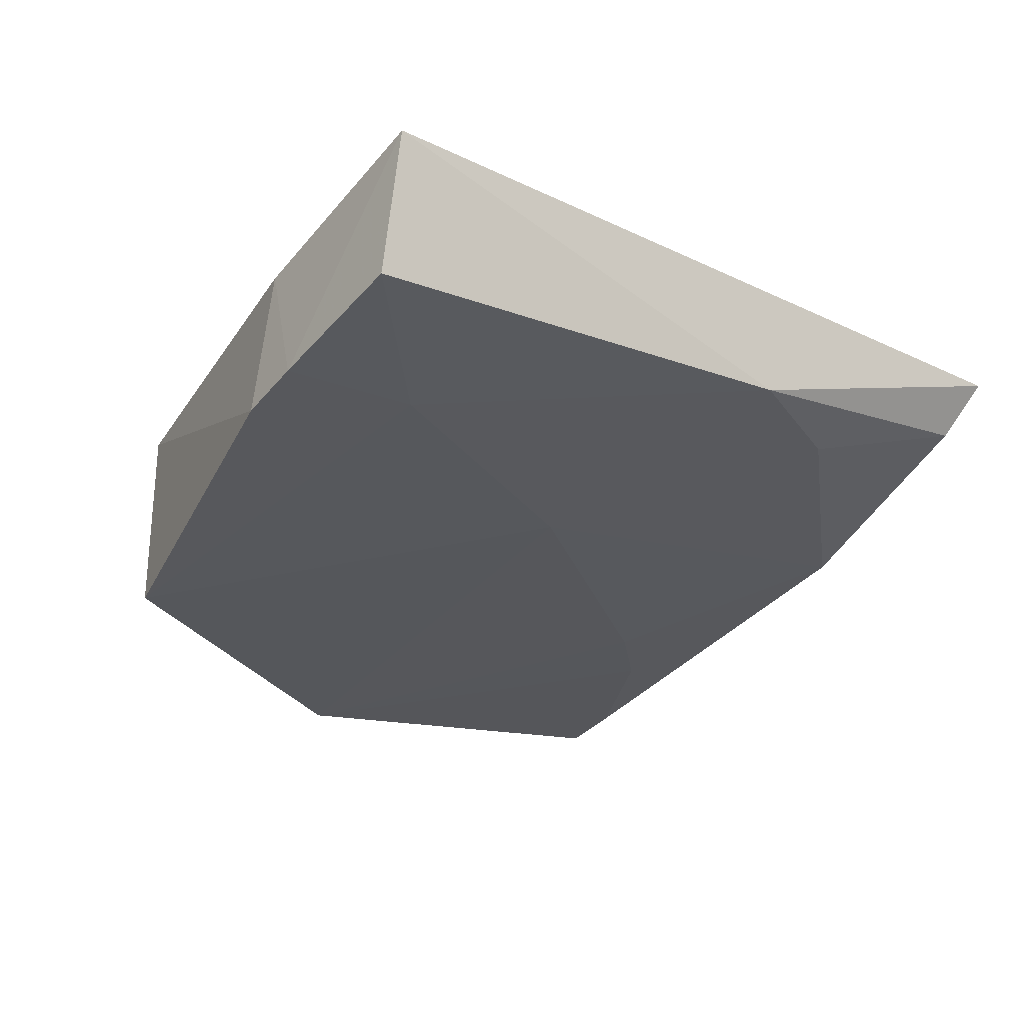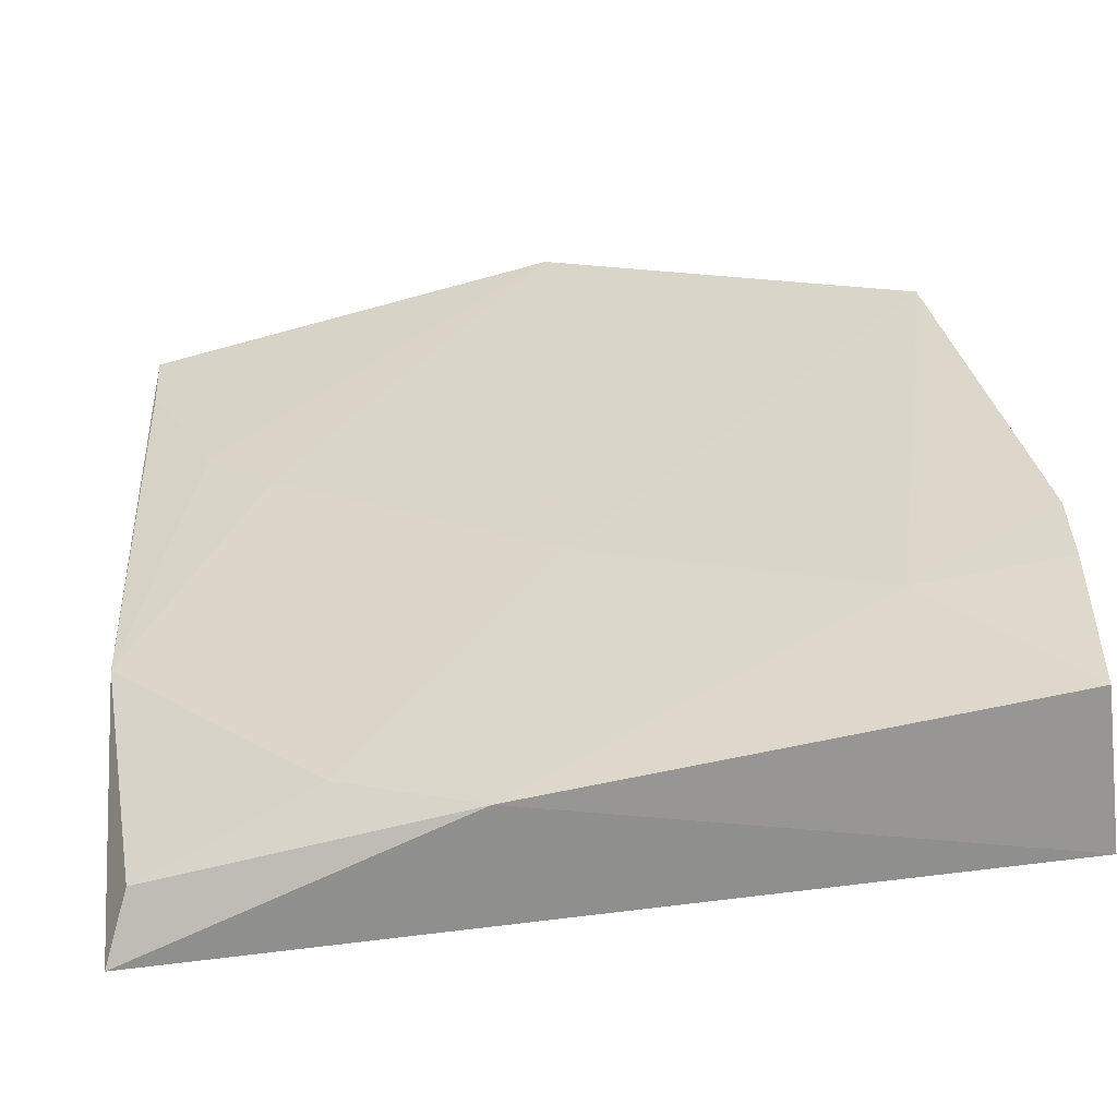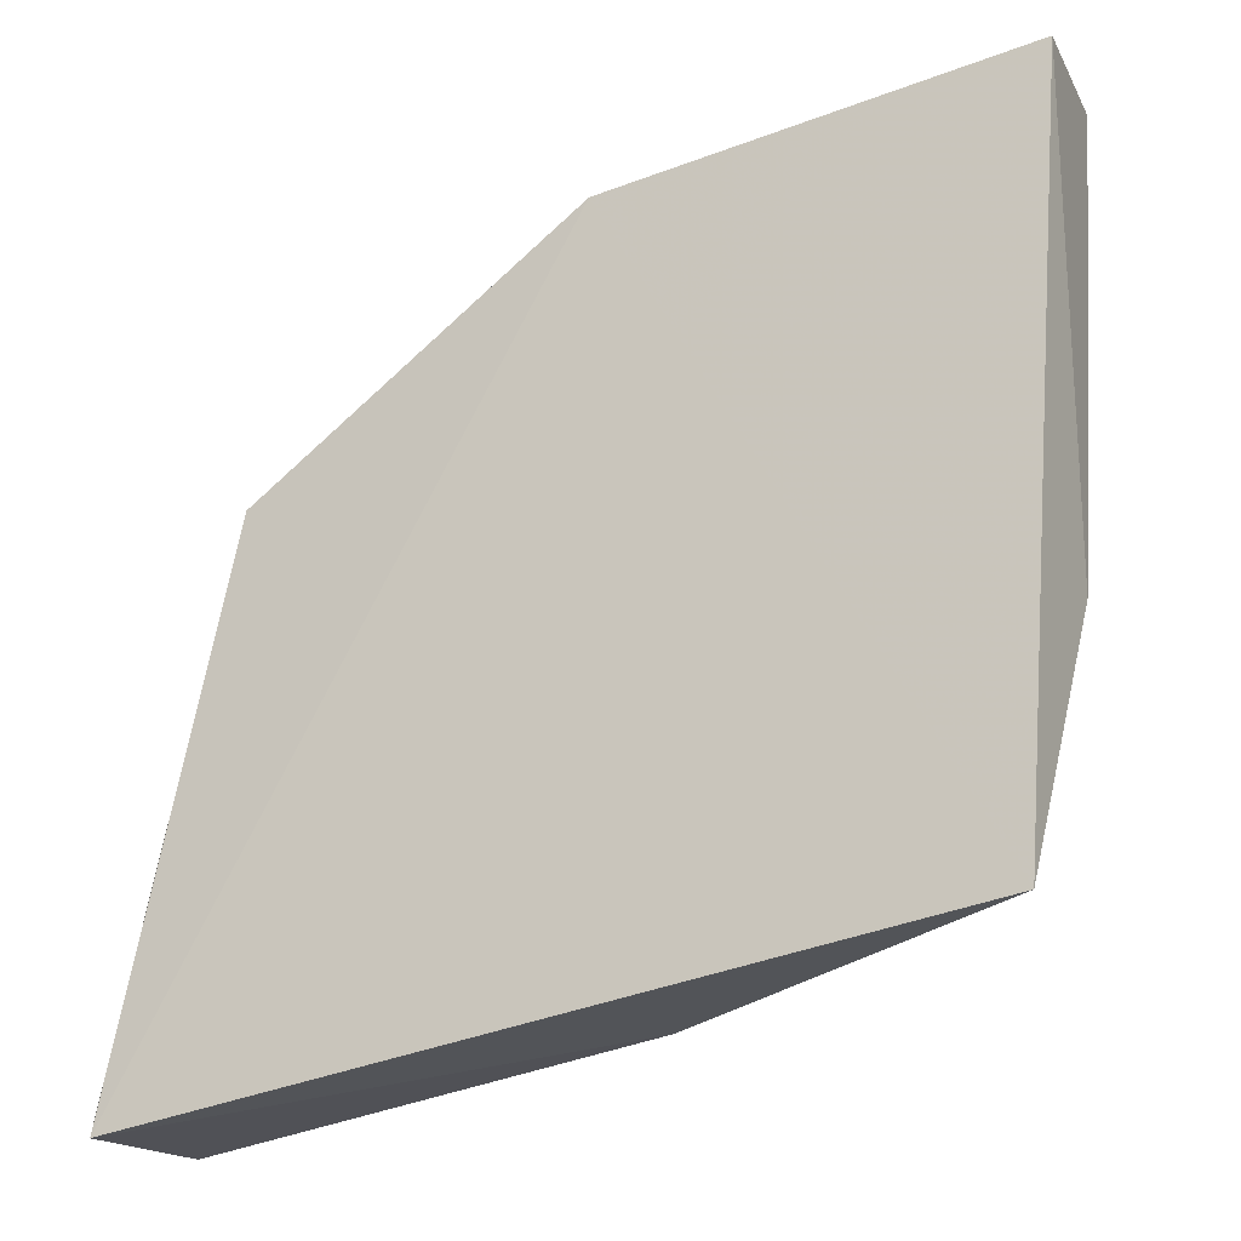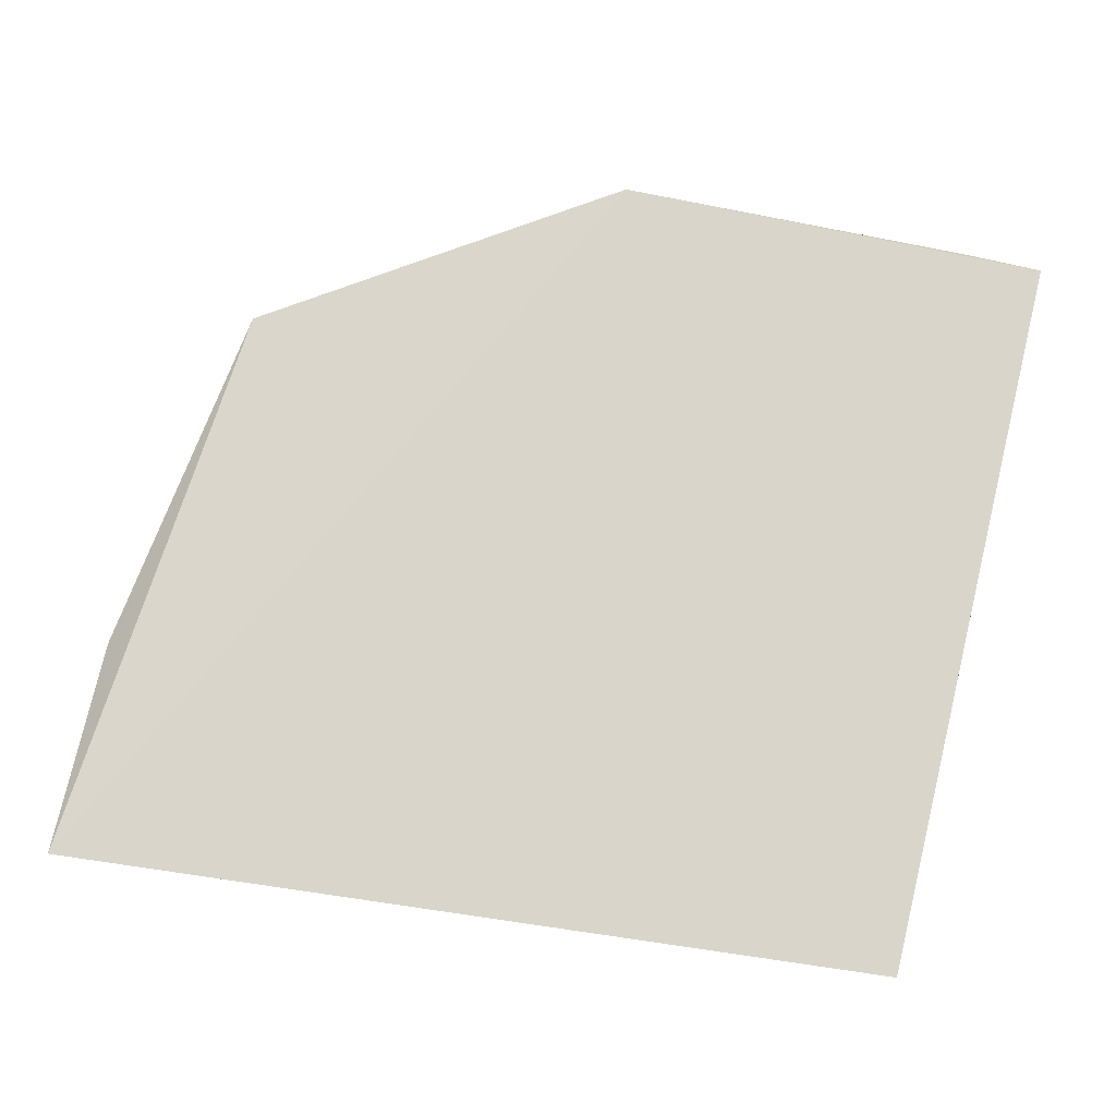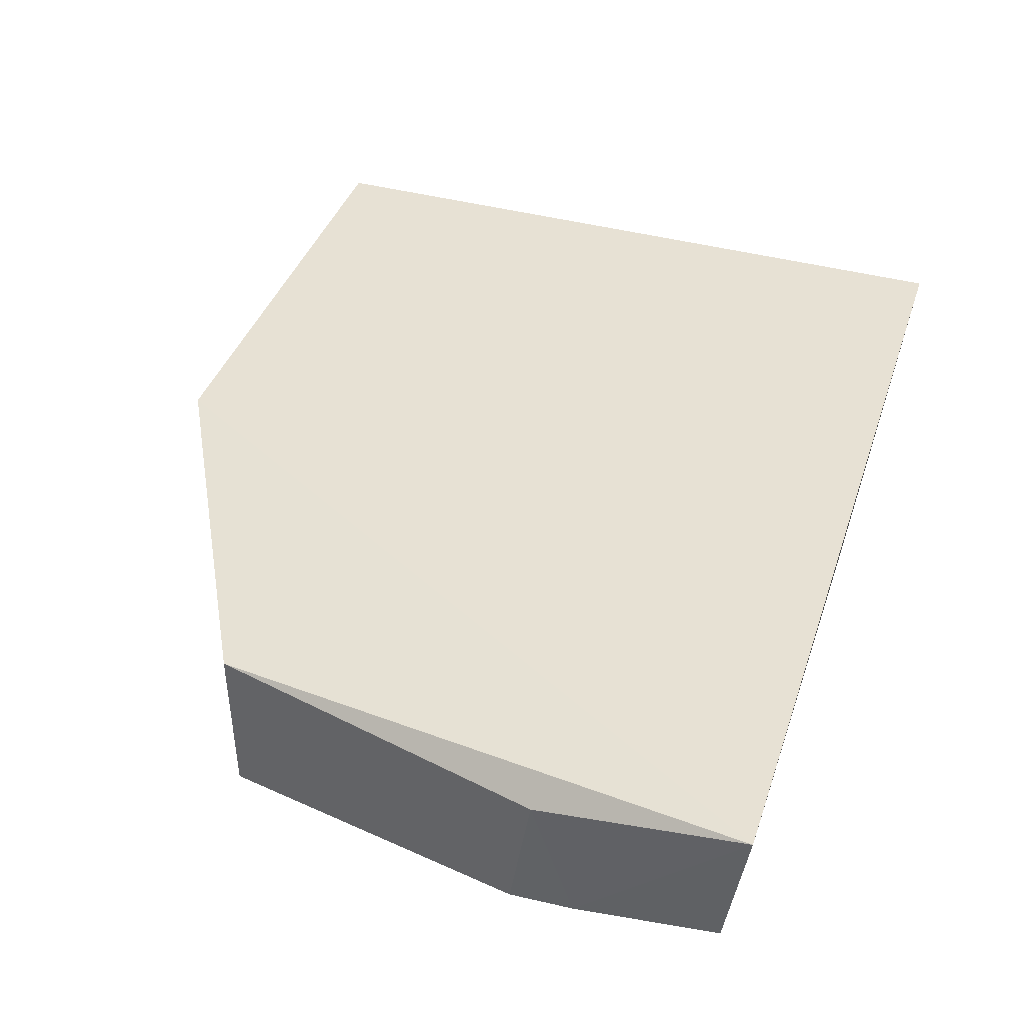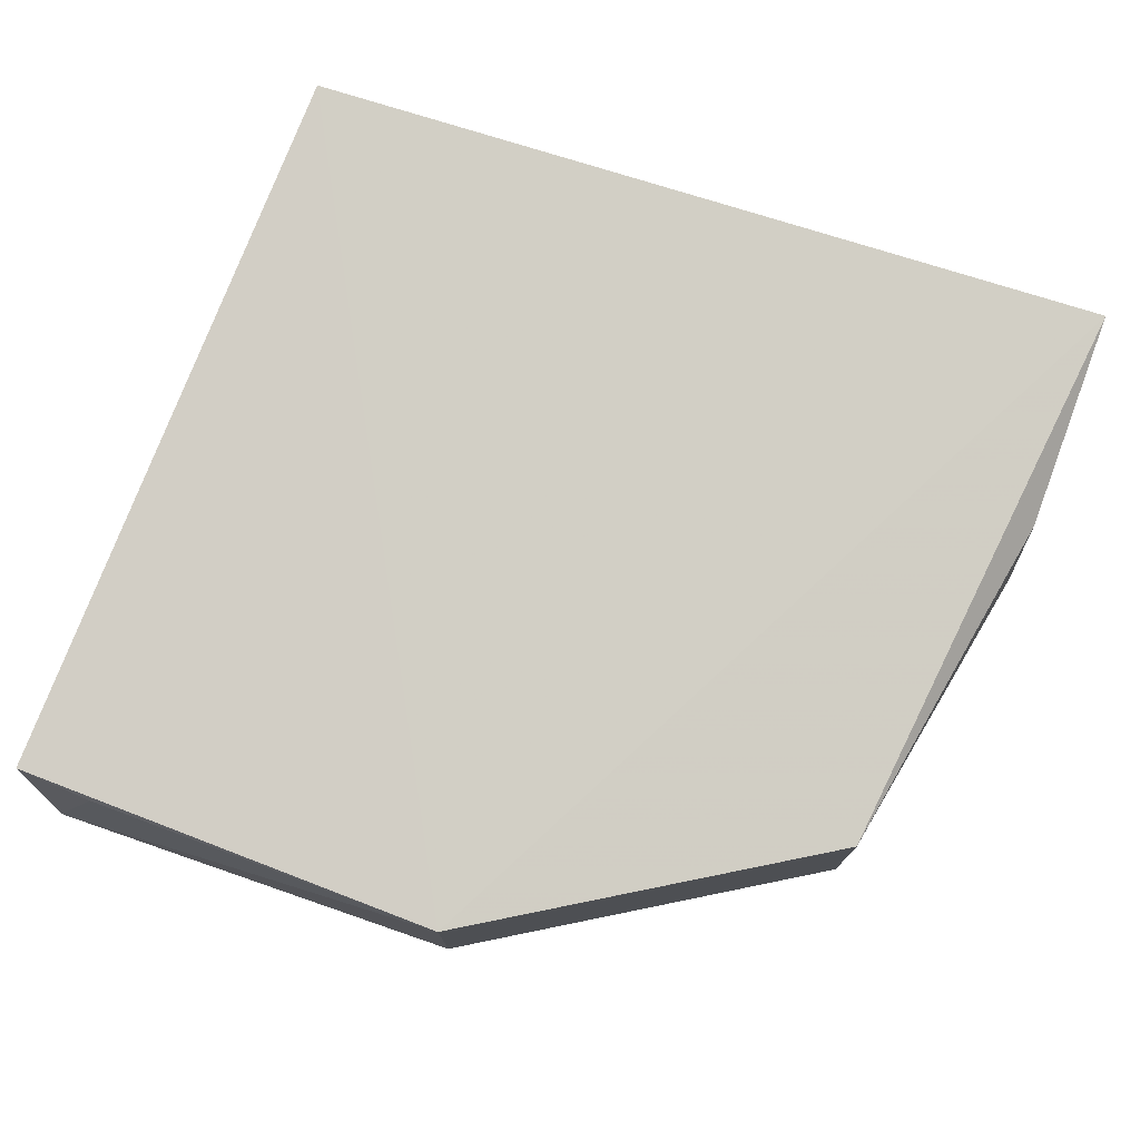
<metadata>
{"format":"obj","ext":"obj","renderer":"f3d","projection":"perspective","resolution":1024,"background":"white","views":[{"elev":-25.6,"azim":-37.0,"up":"+Z"},{"elev":-61.4,"azim":-171.8,"up":"+Y"},{"elev":-26.5,"azim":30.2,"up":"+Y"},{"elev":80.0,"azim":11.1,"up":"+Z"},{"elev":44.6,"azim":-68.9,"up":"+Z"},{"elev":76.1,"azim":-160.5,"up":"+Z"}]}
</metadata>
<code>
v 0.3055 -0.3951 0.0439
v 0.3071 -0.3372 0.01652
v 0.3134 -0.237 0.02862
v 0.2197 -0.2348 0.02478
v 0.1283 -0.3999 0.006658
v 0.2194 -0.2345 -0.01353
v 0.2322 -0.3968 0.01758
v 0.1295 -0.4039 0.03756
v 0.3083 -0.233 -0.0008137
v 0.144 -0.2803 0.02475
v 0.2999 -0.3879 0.03138
v 0.2174 -0.3374 0.002496
v 0.2969 -0.236 0.02687
v 0.1438 -0.2801 -0.01476
v 0.1279 -0.3536 -0.002843
v 0.262 -0.3816 0.01853
v 0.2774 -0.2923 0.002868
v 0.1574 -0.3675 0.00211
v 0.1276 -0.368 -0.0001953
v 0.1294 -0.3577 0.02703
v 0.2923 -0.2774 0.002867
v 0.3076 -0.2476 0.001027
f 1 2 3
f 1 3 4
f 8 1 4
f 8 7 1
f 8 5 7
f 9 3 2
f 9 6 4
f 10 4 6
f 10 8 4
f 11 2 1
f 11 1 7
f 13 9 4
f 13 4 3
f 13 3 9
f 14 10 6
f 14 6 12
f 15 10 14
f 16 11 7
f 16 2 11
f 16 12 2
f 16 7 12
f 17 2 12
f 17 12 6
f 18 12 7
f 18 7 5
f 18 15 14
f 18 14 12
f 19 5 8
f 19 18 5
f 19 15 18
f 20 8 10
f 20 10 15
f 20 19 8
f 20 15 19
f 21 2 17
f 21 17 6
f 22 9 2
f 22 2 21
f 22 21 6
f 22 6 9

</code>
